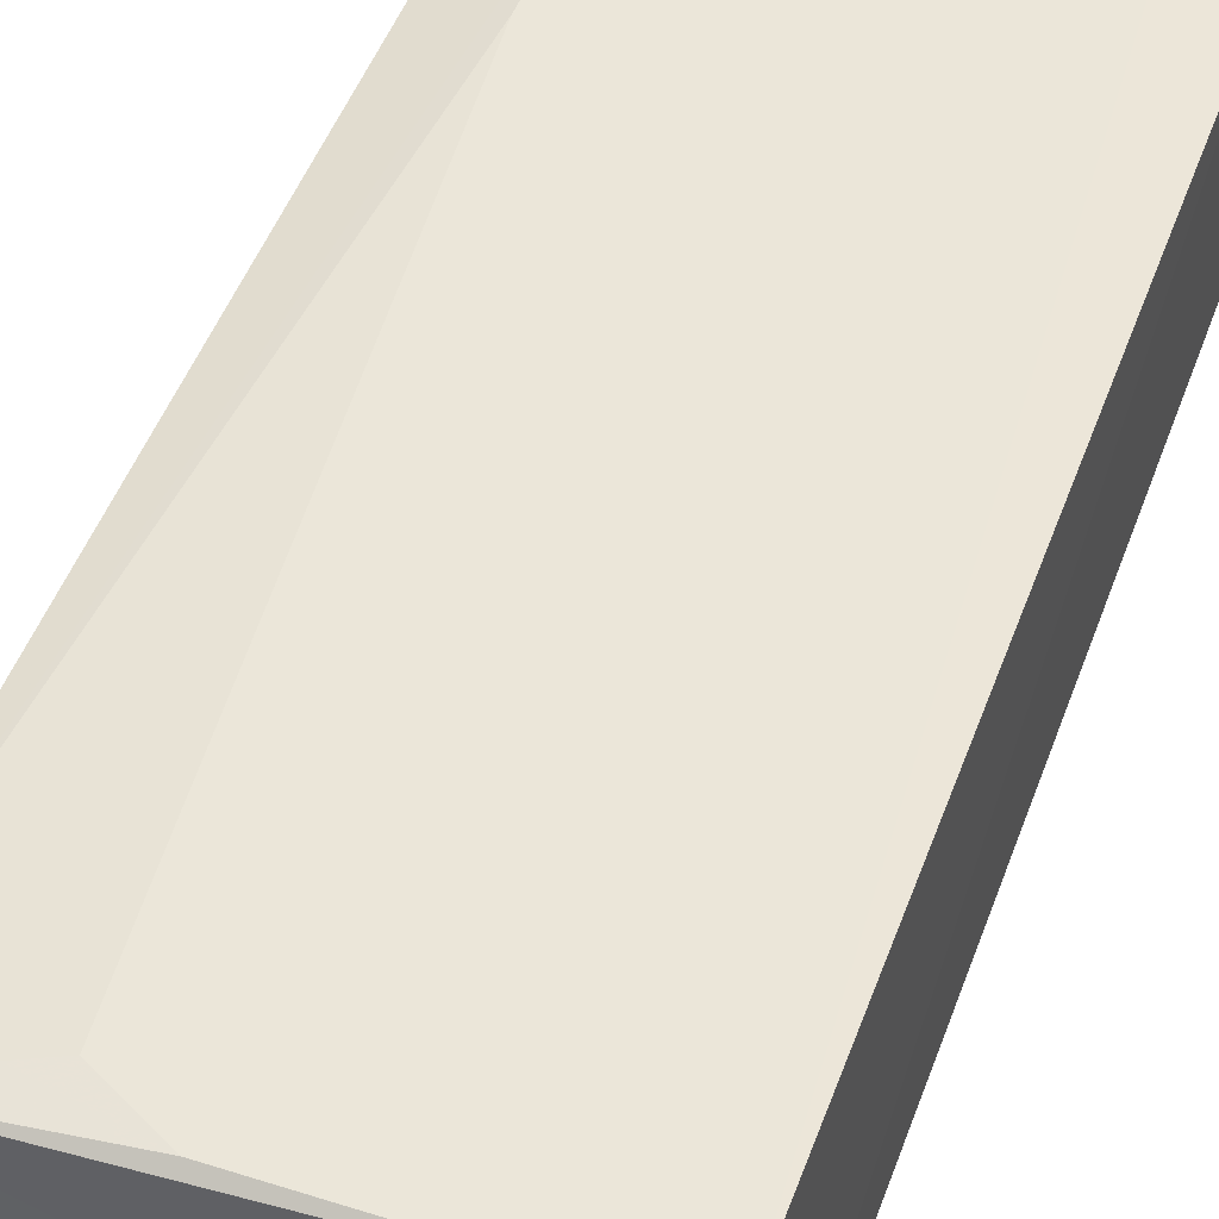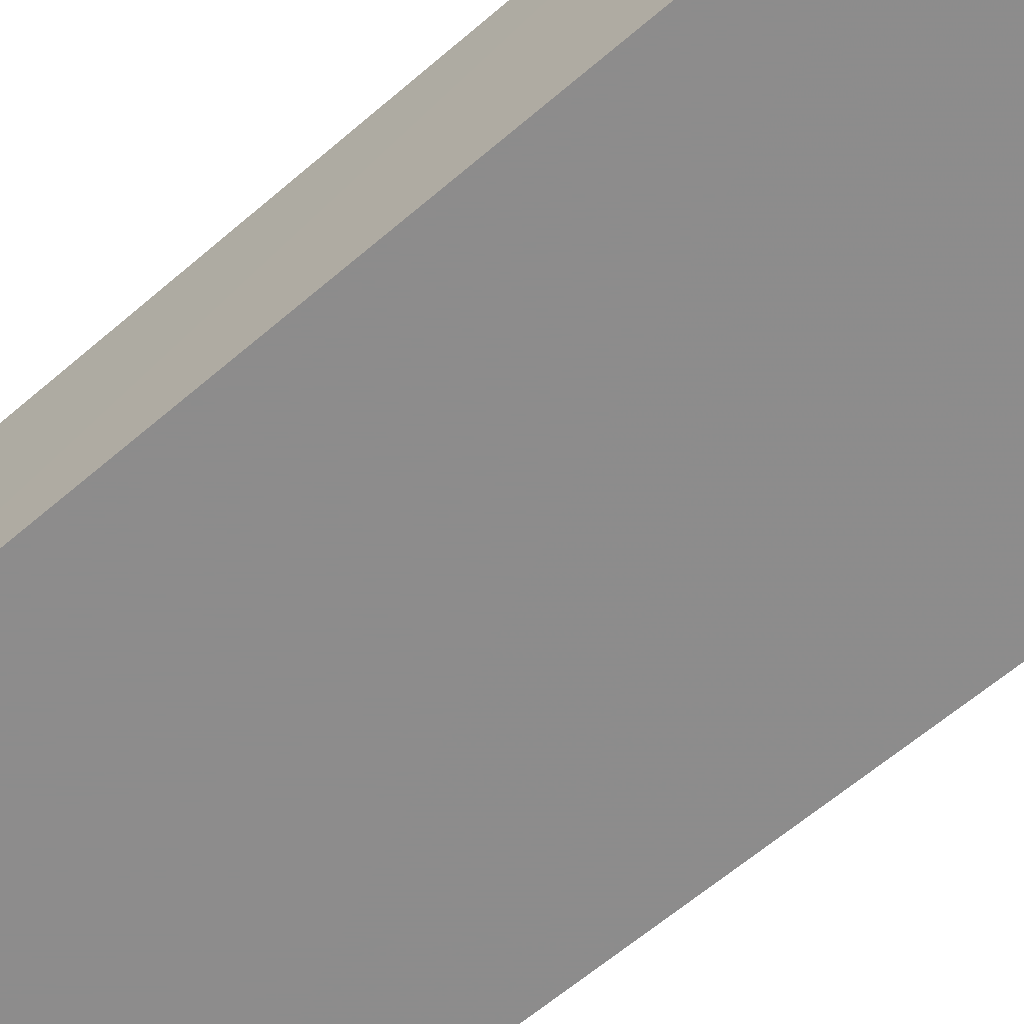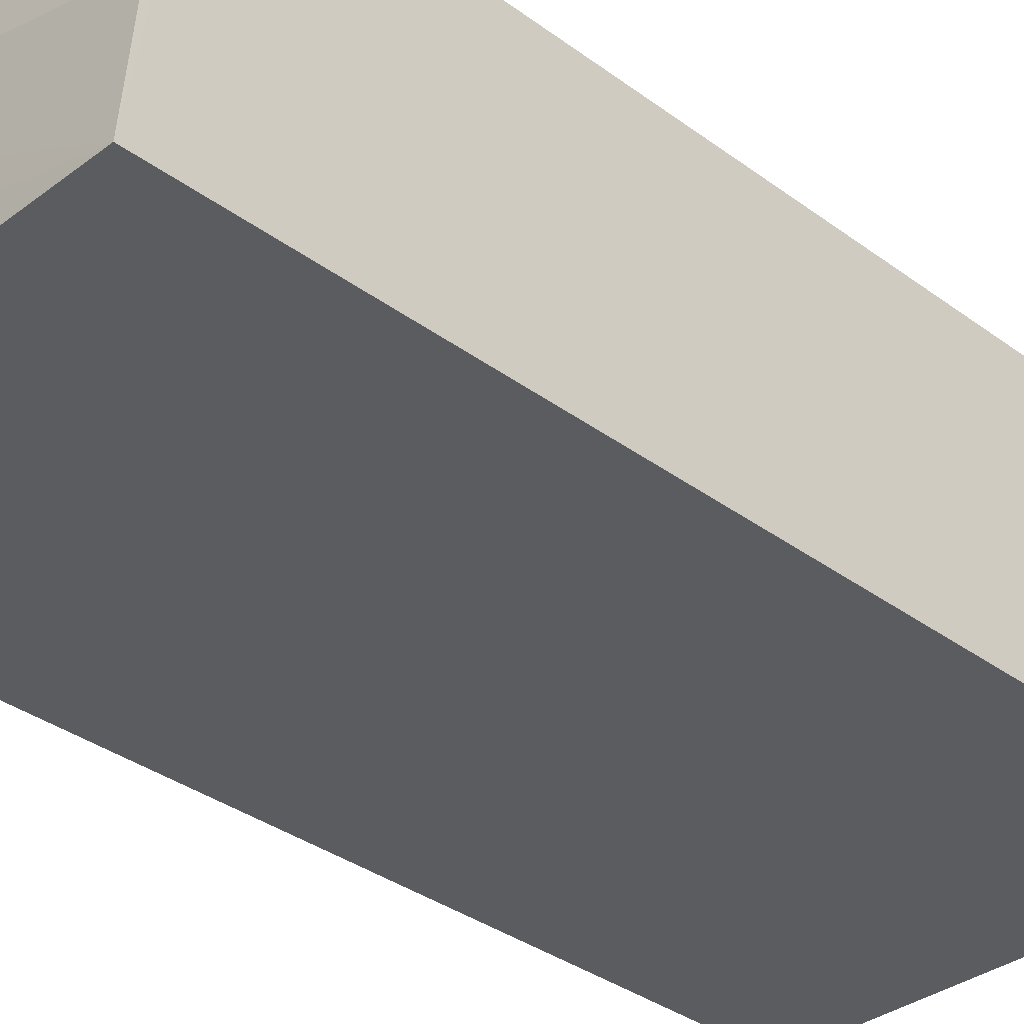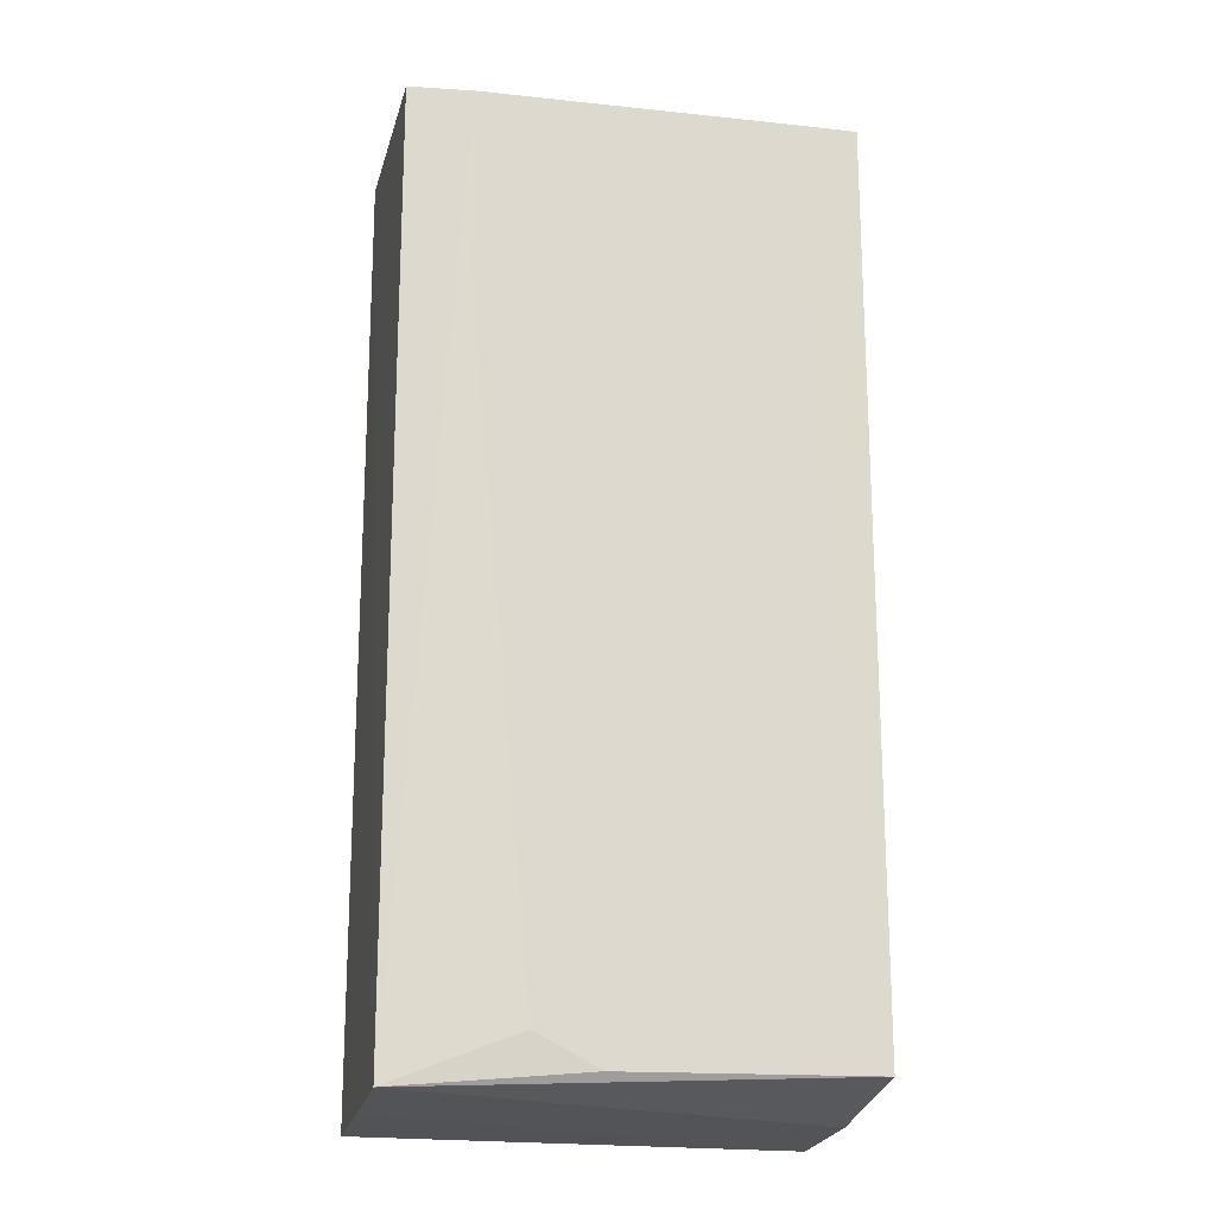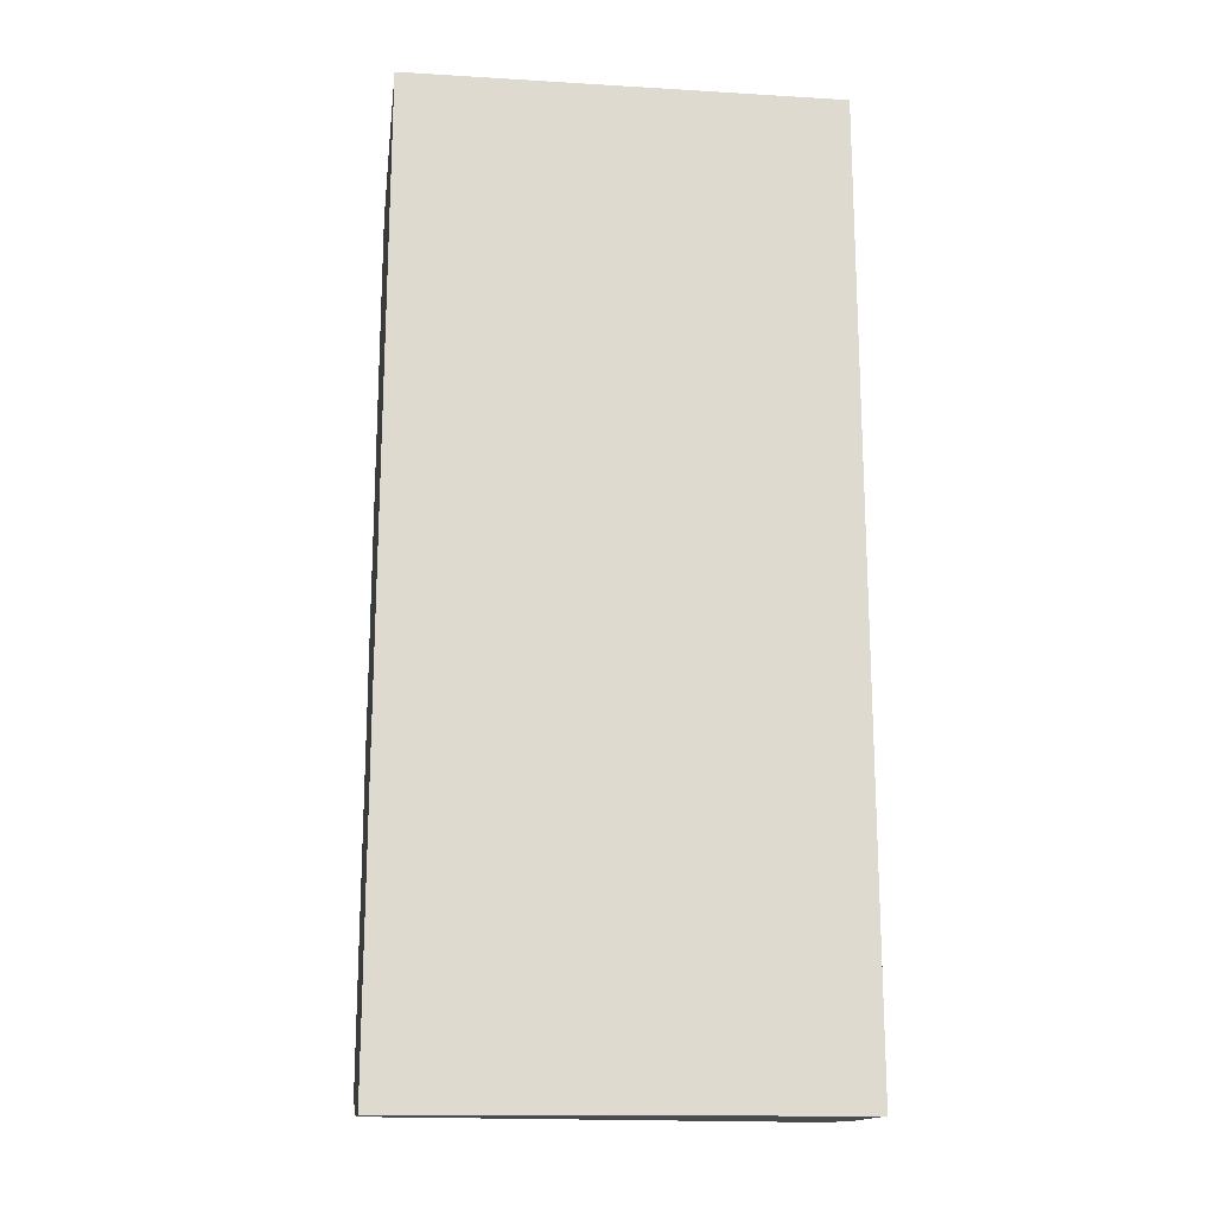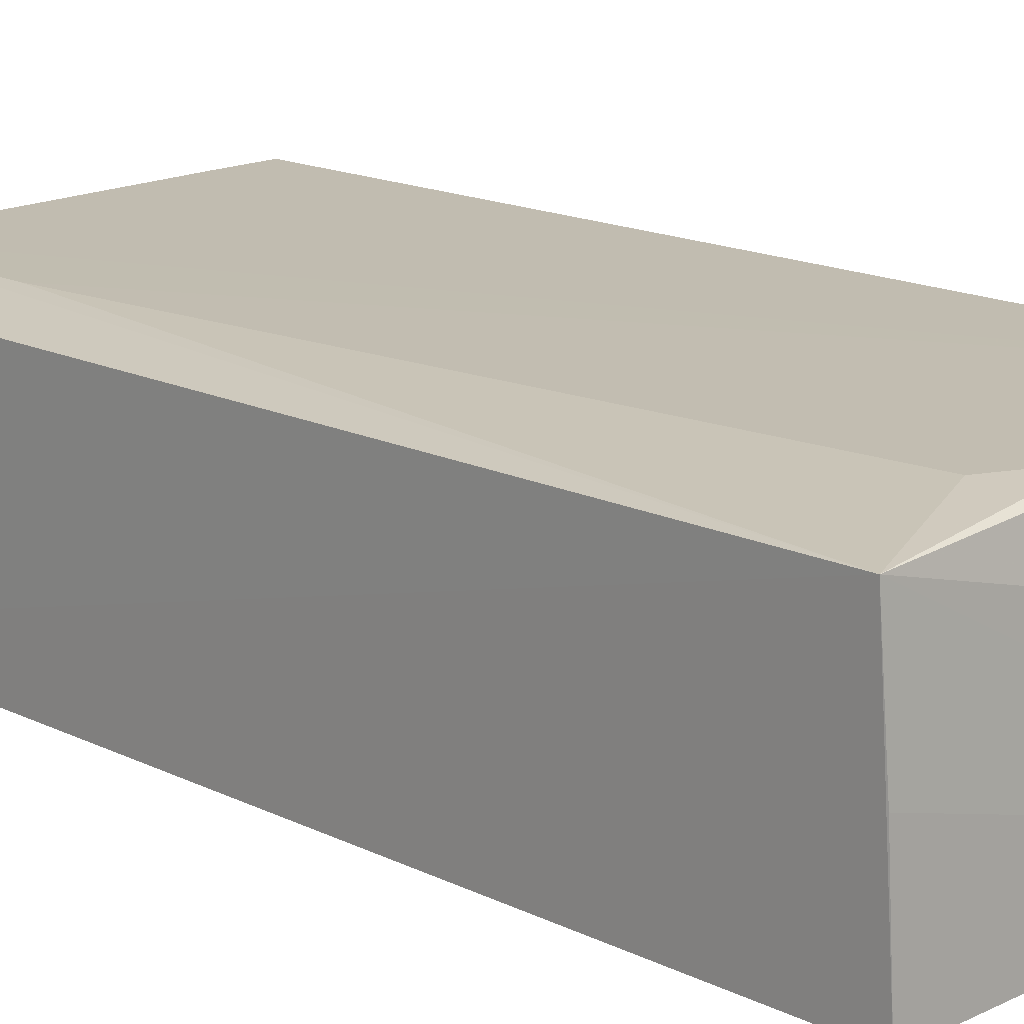
<metadata>
{"format":"obj","ext":"obj","renderer":"f3d","projection":"perspective","resolution":1024,"background":"white","views":[{"elev":49.9,"azim":20.0,"up":"+Z"},{"elev":-64.3,"azim":-49.3,"up":"+Z"},{"elev":-34.2,"azim":45.0,"up":"+Z"},{"elev":-18.6,"azim":-12.7,"up":"+Y"},{"elev":-18.3,"azim":172.8,"up":"+Y"},{"elev":16.3,"azim":-45.0,"up":"+Z"}]}
</metadata>
<code>
v 0.003098 0.03995 0.2735
v 0.003085 -0.03693 0.2735
v 0.00308 -0.04032 0.2518
v -0.03413 0.04162 0.2518
v -0.03411 -0.03845 0.272
v 0.003005 0.04141 0.2518
v -0.02867 0.03971 0.2732
v 0.003074 -0.03942 0.262
v -0.03405 -0.03989 0.2518
v -0.02342 -0.03432 0.2732
v -0.002209 0.03991 0.2735
v -0.03411 0.04015 0.2719
v -0.03405 -0.03926 0.2622
v -0.02875 0.02406 0.2732
v -0.01814 -0.03709 0.2732
f 1 2 3
f 6 1 3
f 6 4 1
f 8 5 3
f 8 3 2
f 8 2 5
f 9 5 4
f 9 6 3
f 9 4 6
f 11 7 2
f 11 2 1
f 12 1 4
f 12 4 5
f 12 5 7
f 12 11 1
f 12 7 11
f 13 9 3
f 13 3 5
f 13 5 9
f 14 7 5
f 14 5 10
f 14 2 7
f 15 10 5
f 15 5 2
f 15 14 10
f 15 2 14

</code>
